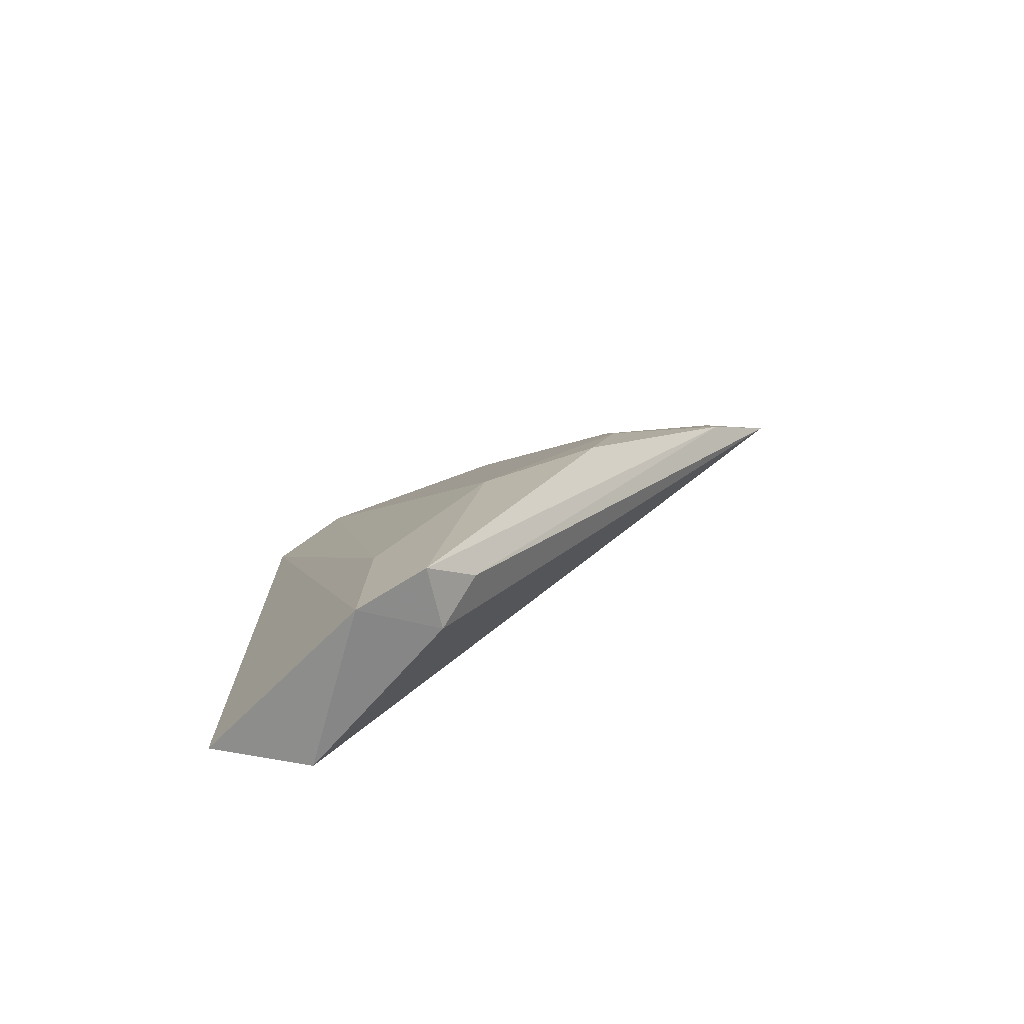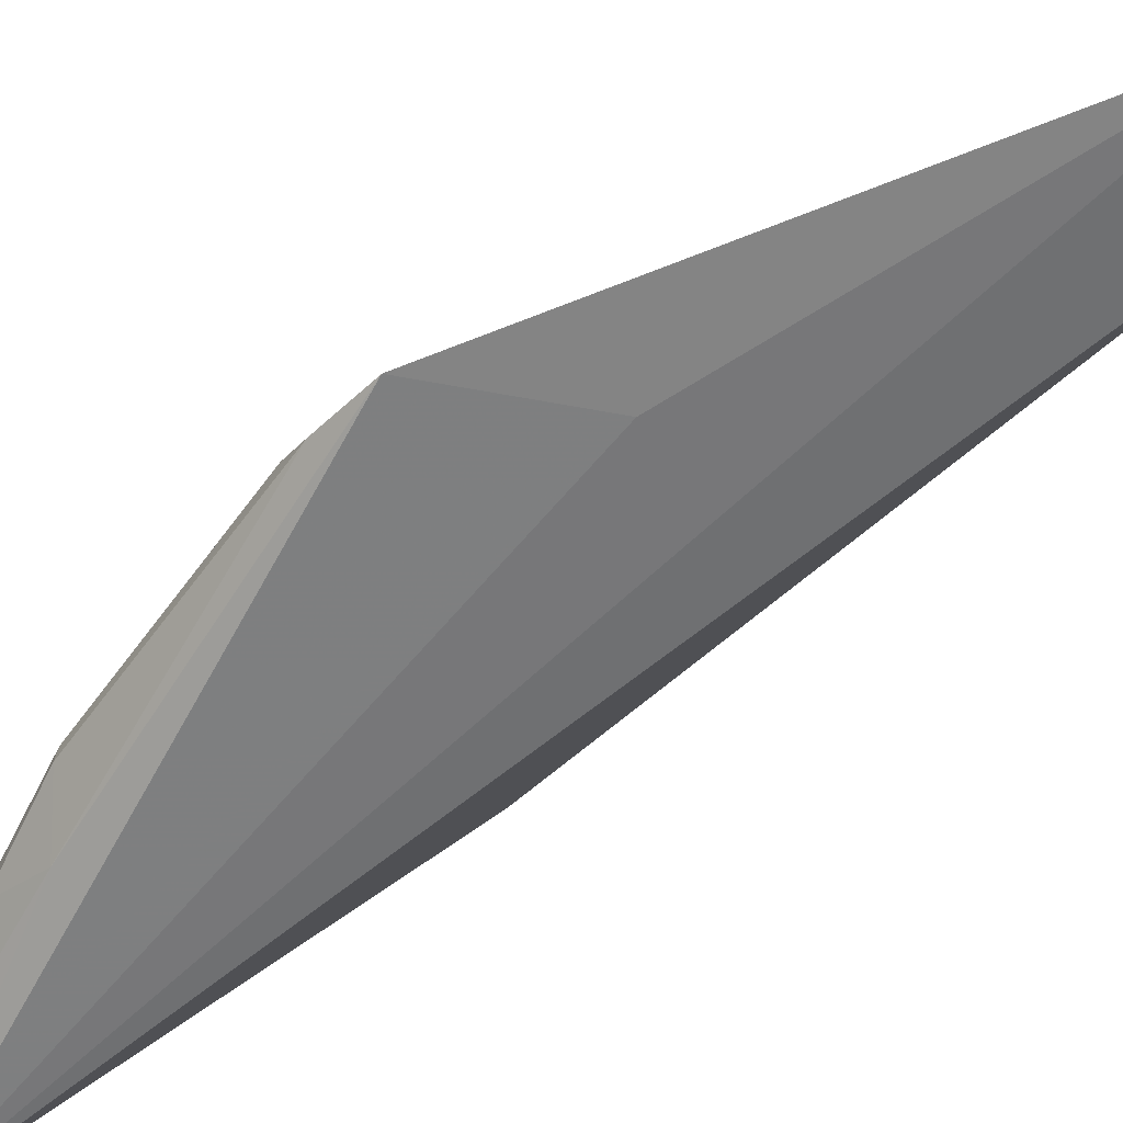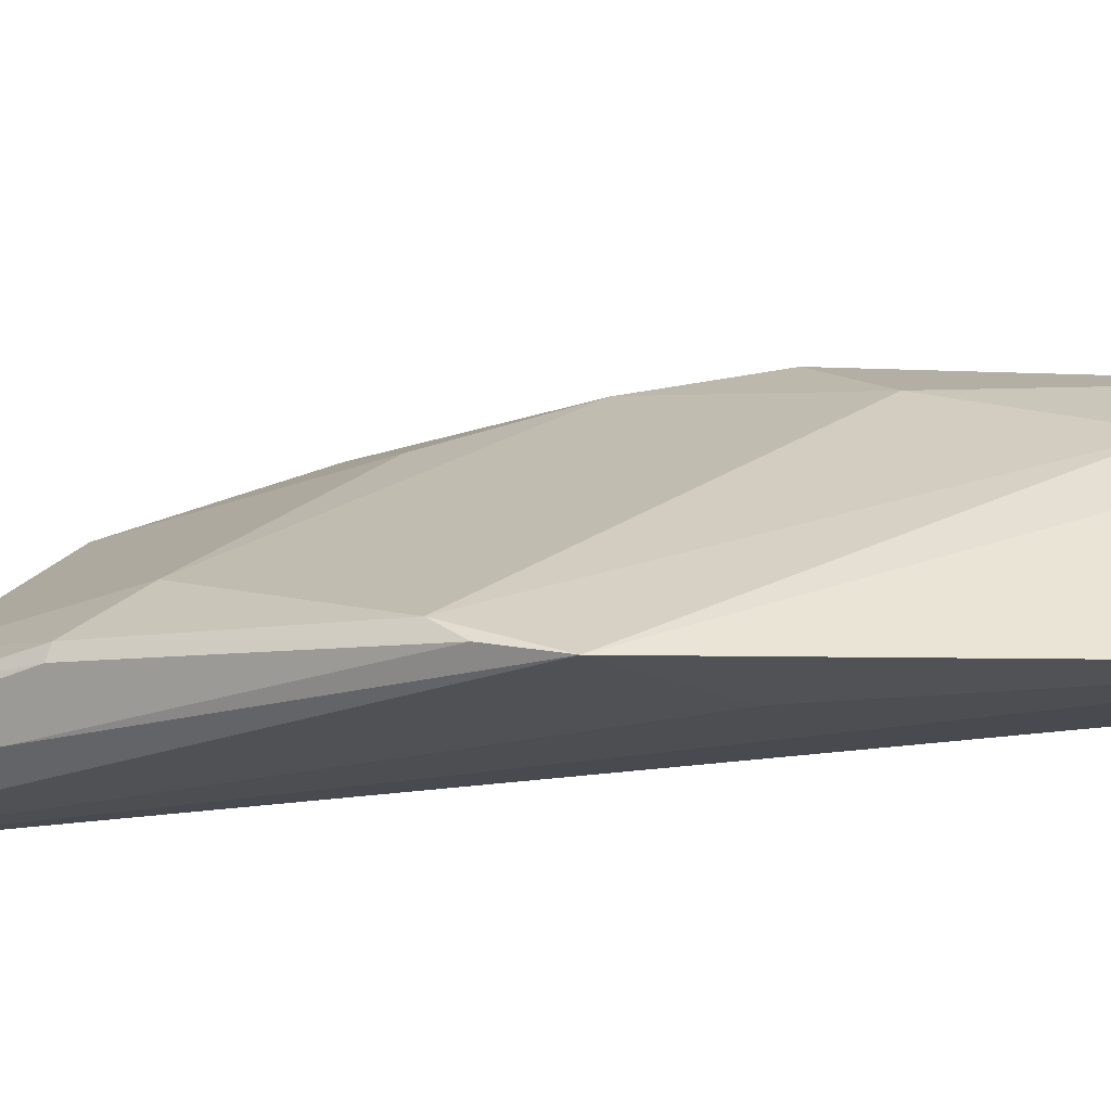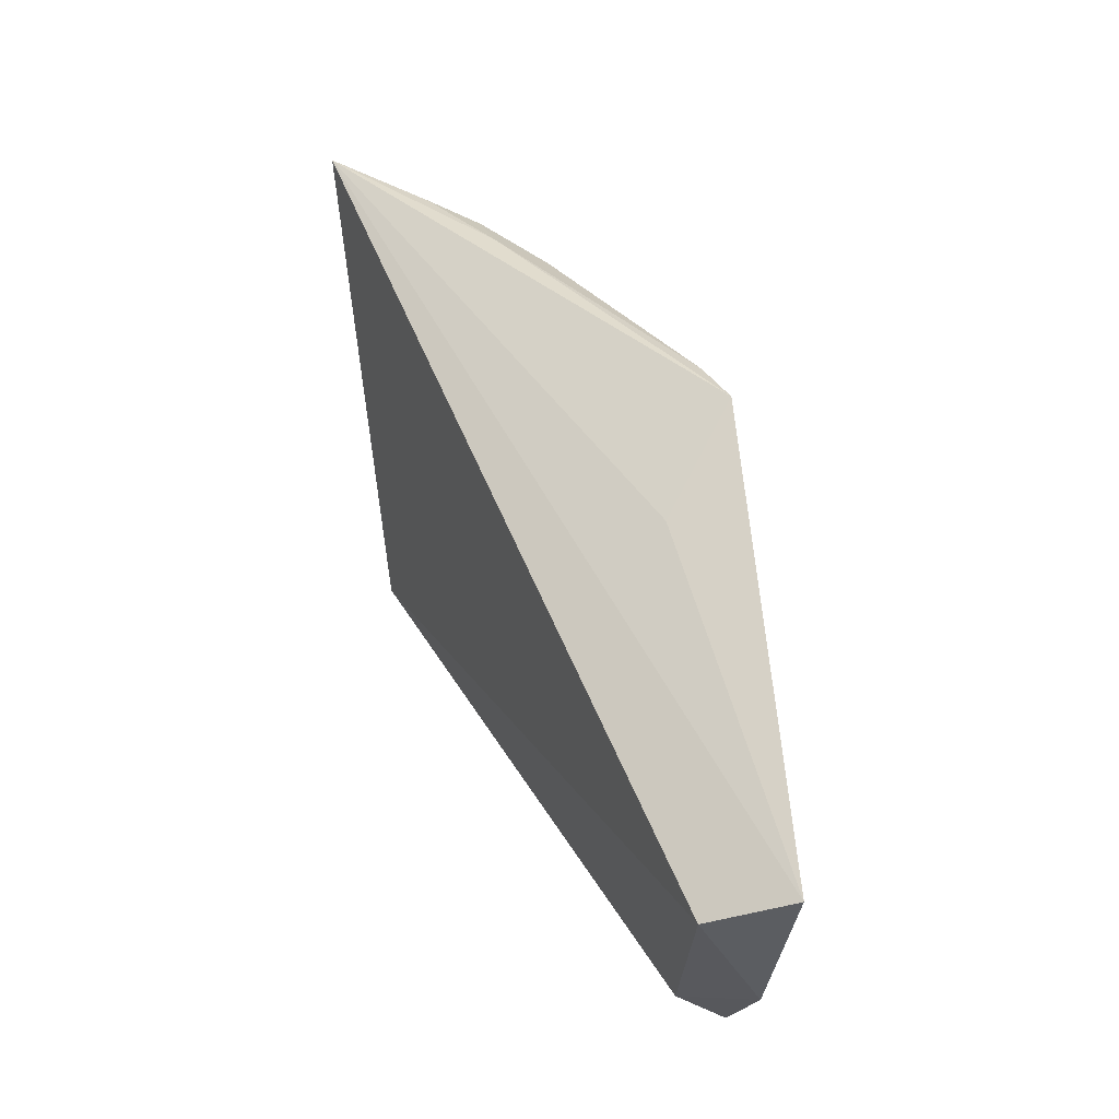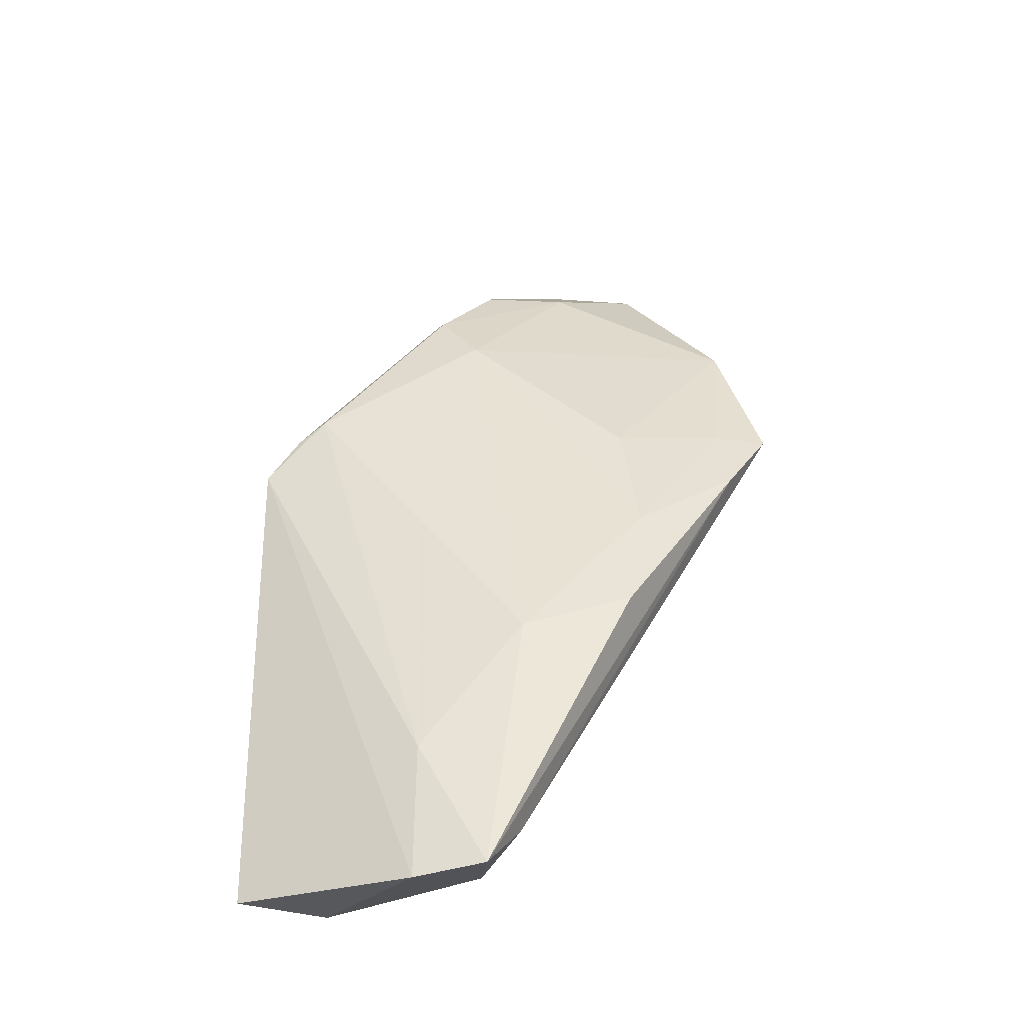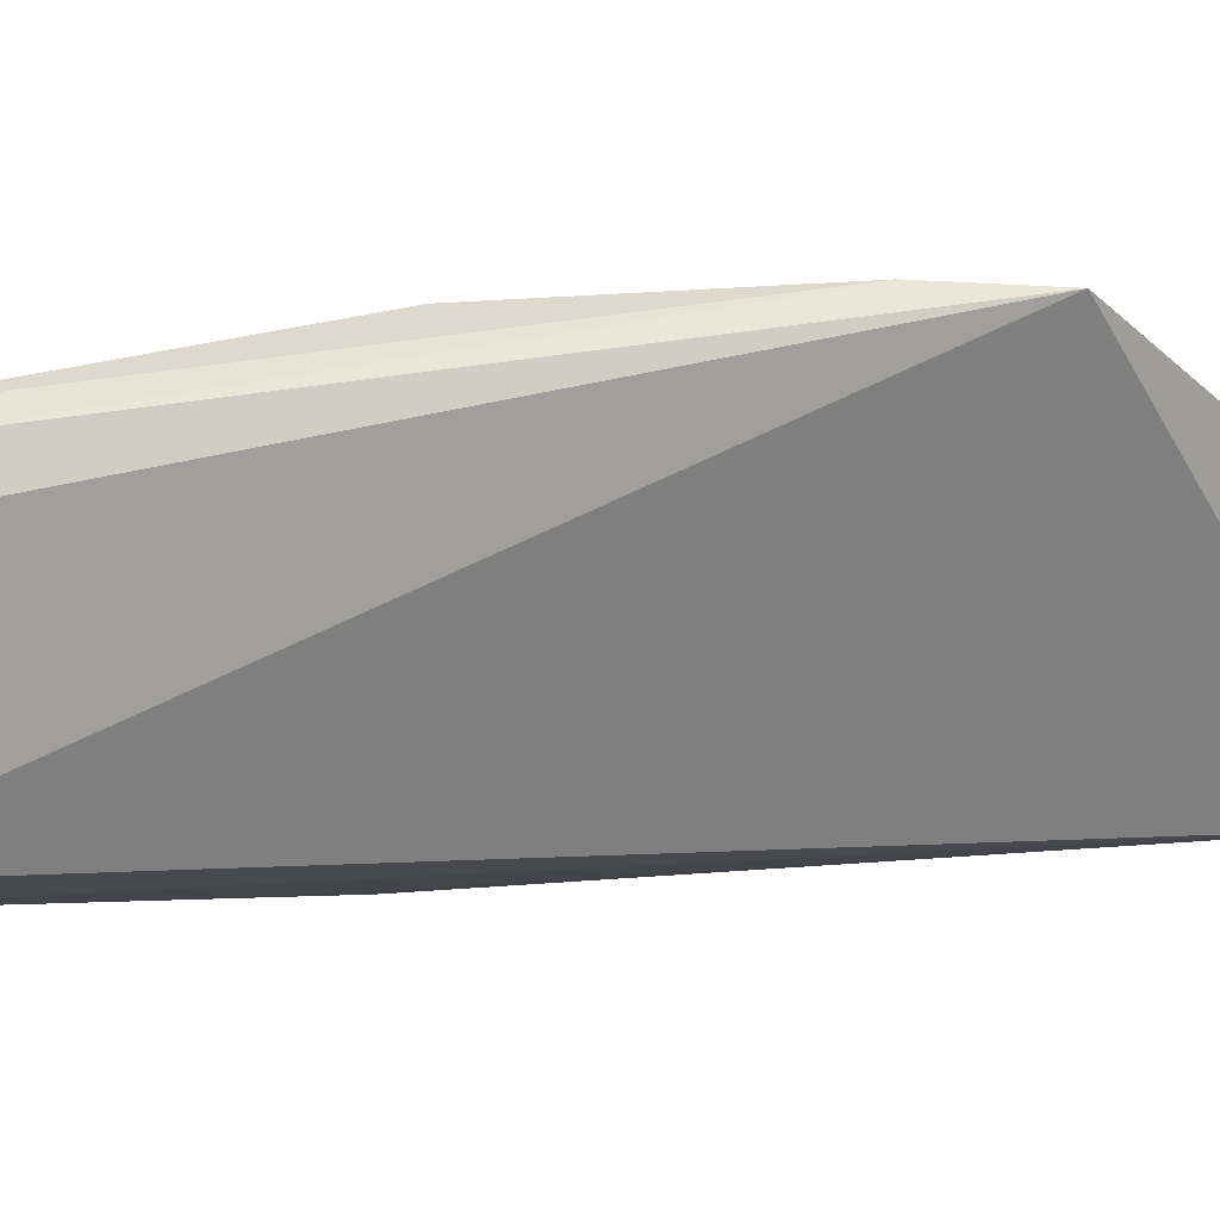
<metadata>
{"format":"obj","ext":"obj","renderer":"f3d","projection":"perspective","resolution":1024,"background":"white","views":[{"elev":-65.7,"azim":-25.3,"up":"+Y"},{"elev":-66.0,"azim":-73.2,"up":"+Z"},{"elev":-29.5,"azim":-103.5,"up":"+Z"},{"elev":-34.3,"azim":-167.2,"up":"+Y"},{"elev":-28.8,"azim":-43.1,"up":"+Y"},{"elev":3.9,"azim":39.1,"up":"+Z"}]}
</metadata>
<code>
v -0.009104 0.04958 0.05892
v -0.009007 0.05692 0.05558
v -0.01838 0.04177 0.05768
v -0.03112 0.04597 0.04138
v -0.02804 0.02087 0.04464
v -0.02165 0.05888 0.04509
v -0.01212 0.04917 0.05789
v -0.009622 0.06765 0.0429
v -0.02745 0.02116 0.05569
v -0.01732 0.04817 0.05531
v -0.02882 0.04968 0.04327
v -0.01251 0.04574 0.05914
v -0.01458 0.06246 0.04796
v -0.03263 0.02088 0.04347
v -0.01784 0.06249 0.04436
v -0.02555 0.0214 0.0532
v -0.02966 0.04857 0.04221
v -0.02132 0.05597 0.04764
v -0.02463 0.03437 0.05517
v -0.02498 0.02331 0.05531
v -0.02023 0.0361 0.05848
v -0.009264 0.06448 0.04873
v -0.02765 0.04002 0.04234
v -0.02947 0.02068 0.05276
v -0.01783 0.06257 0.0451
v -0.0215 0.05904 0.04447
v -0.01904 0.05981 0.04296
v -0.02884 0.02752 0.05218
v -0.01508 0.06392 0.0434
f 7 1 2
f 8 2 1
f 8 1 5
f 10 7 2
f 10 3 7
f 12 7 3
f 12 1 7
f 14 8 5
f 16 5 1
f 17 11 6
f 17 4 11
f 18 6 11
f 18 13 6
f 18 10 2
f 18 2 13
f 18 3 10
f 19 18 11
f 19 3 18
f 20 12 9
f 20 1 12
f 20 16 1
f 20 9 16
f 21 12 3
f 21 9 12
f 21 19 9
f 21 3 19
f 22 13 2
f 22 2 8
f 22 8 13
f 23 14 4
f 23 4 8
f 23 8 14
f 24 4 14
f 24 14 5
f 24 16 9
f 24 5 16
f 25 13 8
f 25 8 15
f 25 6 13
f 26 17 6
f 26 25 15
f 26 6 25
f 27 8 4
f 27 4 17
f 27 26 15
f 27 17 26
f 28 19 11
f 28 11 4
f 28 9 19
f 28 24 9
f 28 4 24
f 29 27 15
f 29 15 8
f 29 8 27

</code>
